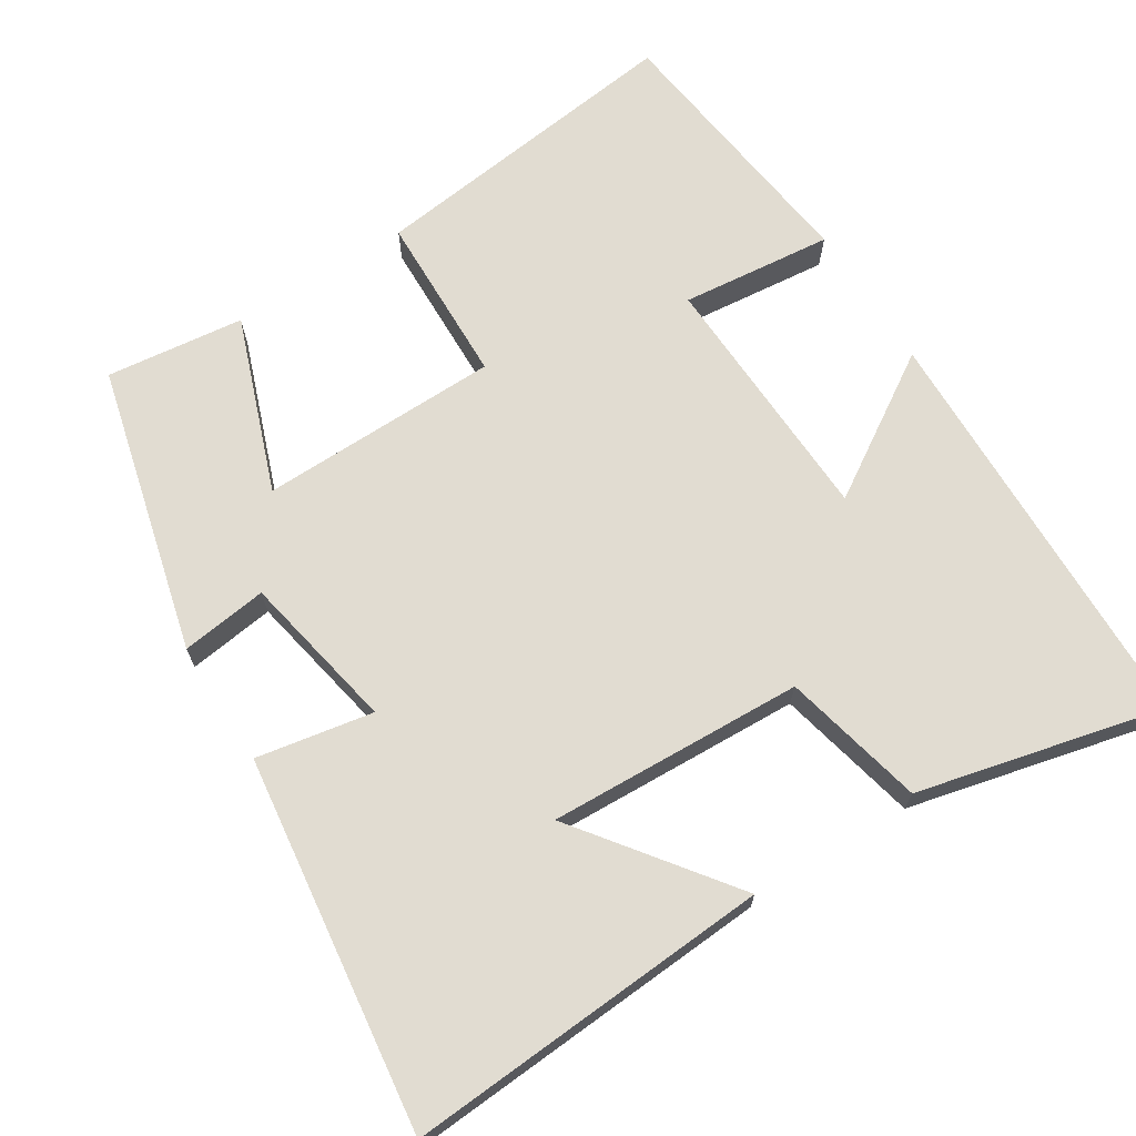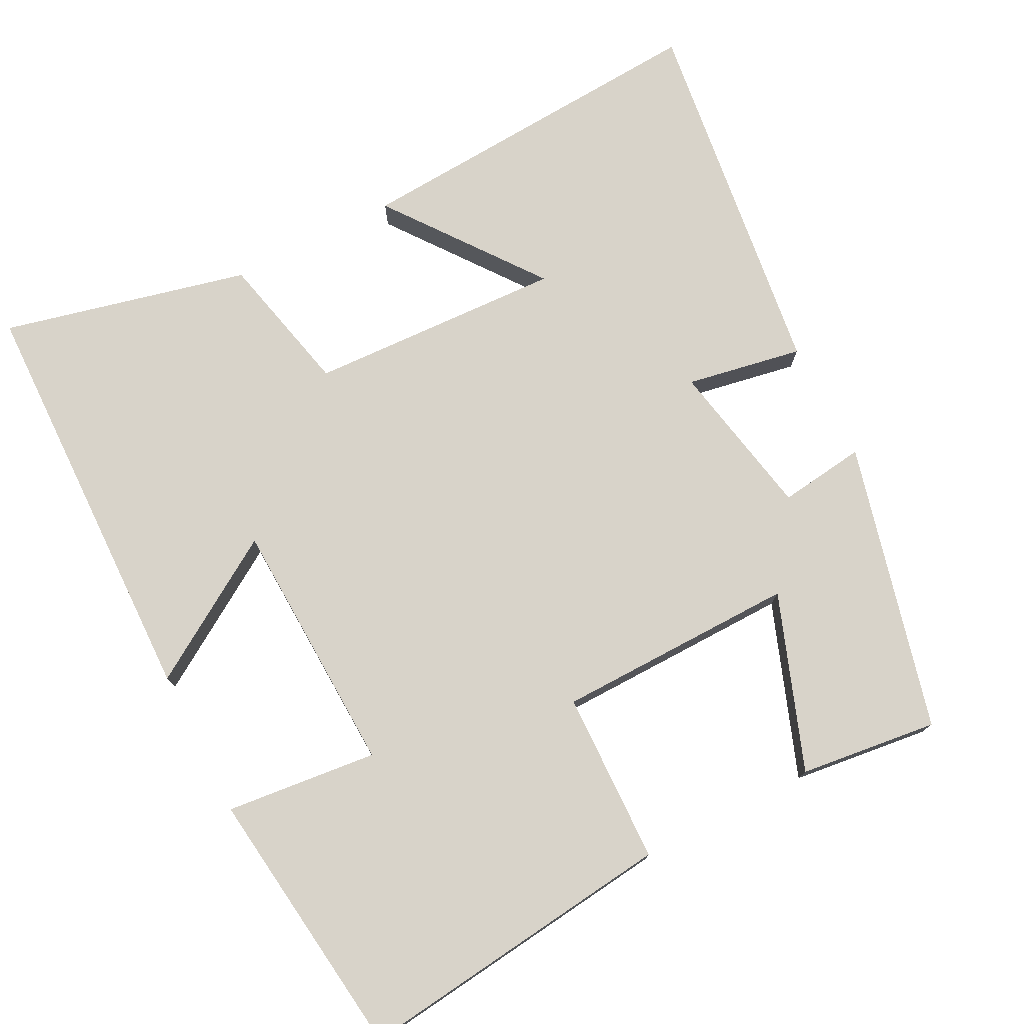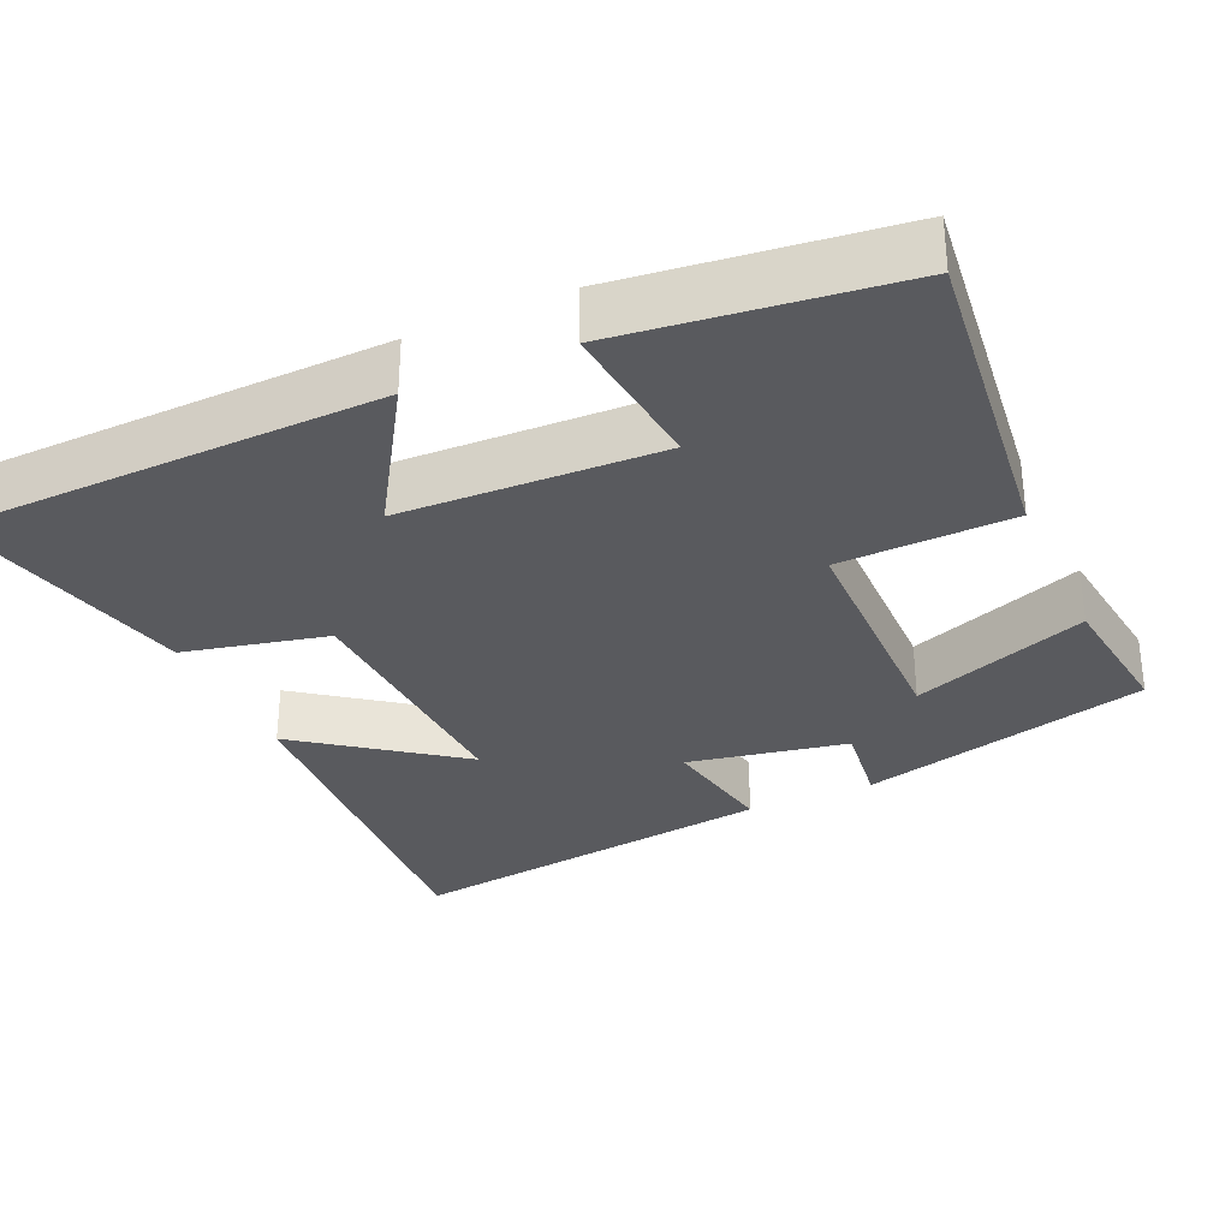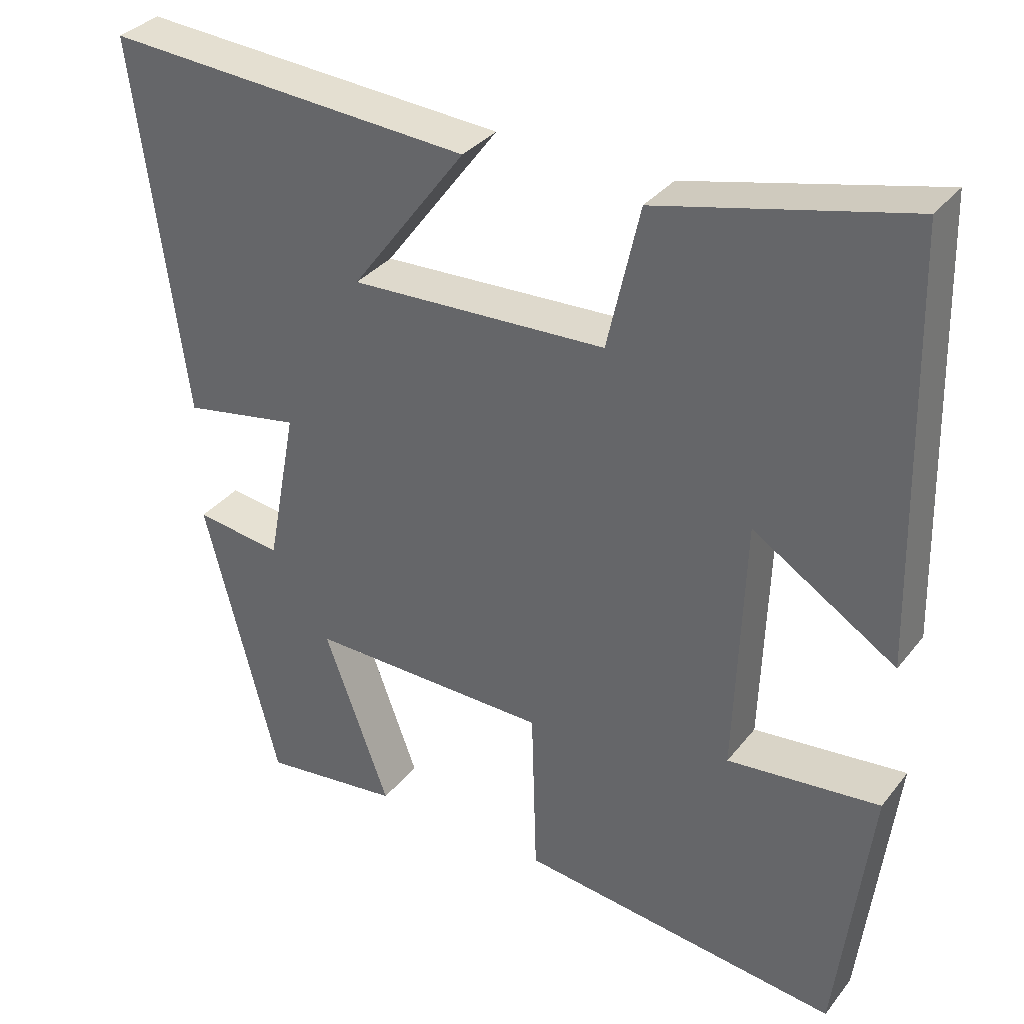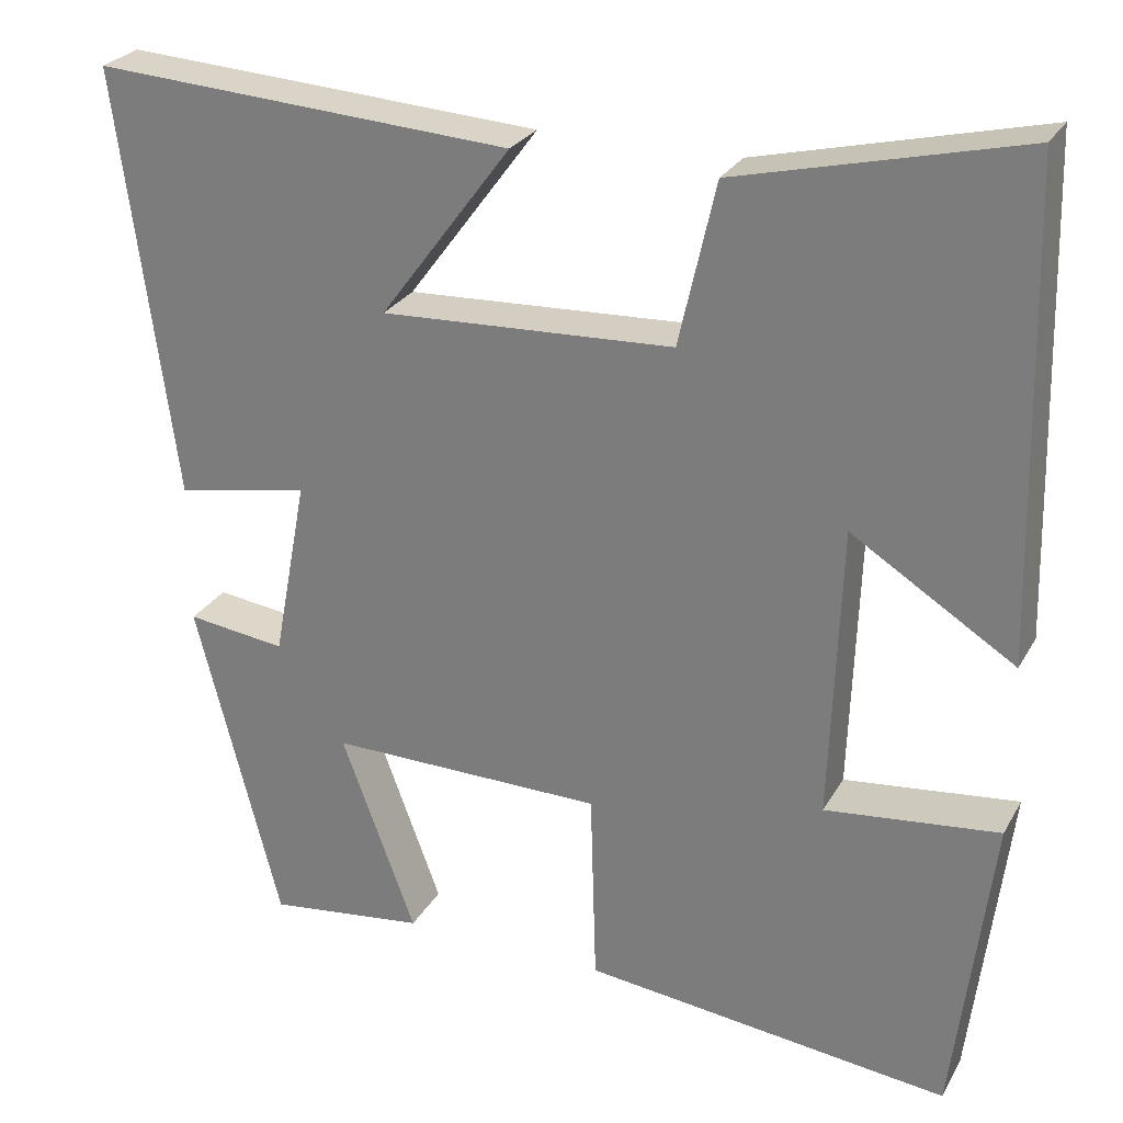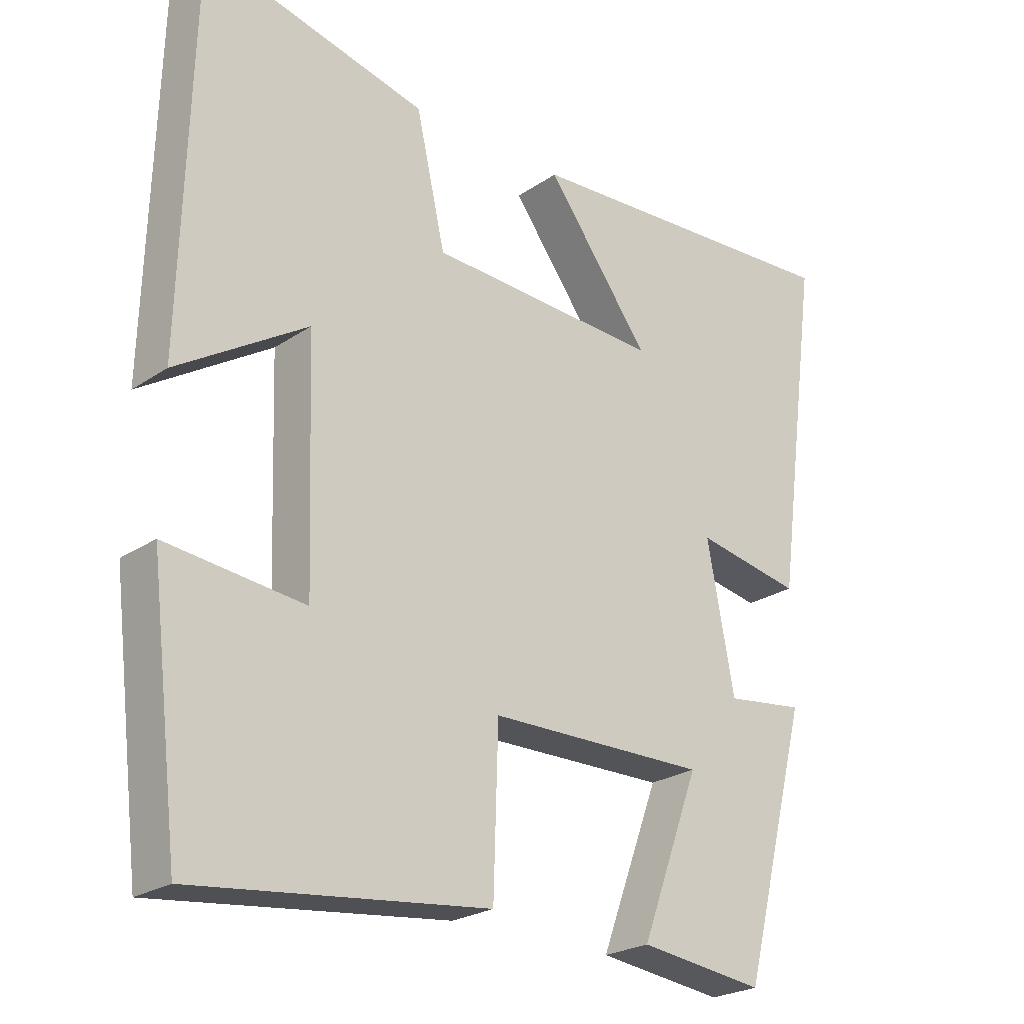
<metadata>
{"format":"obj","ext":"obj","renderer":"f3d","projection":"perspective","resolution":1024,"background":"white","views":[{"elev":69.0,"azim":-32.5,"up":"+Y"},{"elev":75.9,"azim":152.6,"up":"+Y"},{"elev":-31.5,"azim":114.2,"up":"+Y"},{"elev":34.0,"azim":32.4,"up":"+Z"},{"elev":26.7,"azim":23.9,"up":"+Z"},{"elev":-24.0,"azim":138.1,"up":"+Z"}]}
</metadata>
<code>
v 0.485 0.07 0.58
v 0.5 0.07 0.016
v 0.309 0.07 0.136
v 0.297 0.07 -0.208
v 0.5 0.07 -0.186
v 0.456 0.07 -0.55
v 0.026 0.07 -0.5
v 0.019 0.07 -0.27
v -0.303 0.07 -0.266
v -0.216 0.07 -0.5
v -0.401 0.07 -0.523
v -0.5 0.07 -0.138
v -0.384 0.07 -0.153
v -0.344 0.07 0.059
v -0.5 0.07 0.03
v -0.567 0.07 0.53
v -0.077 0.07 0.5
v -0.23 0.07 0.294
v 0.112 0.07 0.31
v 0.155 0.07 0.5
v 0.485 0 0.58
v 0.5 0 0.016
v 0.309 0 0.136
v 0.297 0 -0.208
v 0.5 0 -0.186
v 0.456 0 -0.55
v 0.026 0 -0.5
v 0.019 0 -0.27
v -0.303 0 -0.266
v -0.216 0 -0.5
v -0.401 0 -0.523
v -0.5 0 -0.138
v -0.384 0 -0.153
v -0.344 0 0.059
v -0.5 0 0.03
v -0.567 0 0.53
v -0.077 0 0.5
v -0.23 0 0.294
v 0.112 0 0.31
v 0.155 0 0.5
f 1 2 3
f 20 1 3
f 19 20 3
f 18 19 3 4
f 15 16 17 18
f 14 15 18
f 13 14 18 4
f 11 12 13
f 10 11 13
f 9 10 13
f 8 9 13 4
f 6 7 8
f 5 6 8
f 4 5 8
f 23 22 21
f 23 21 40
f 23 40 39
f 24 23 39 38
f 38 37 36 35
f 38 35 34
f 24 38 34 33
f 33 32 31
f 33 31 30
f 33 30 29
f 24 33 29 28
f 28 27 26
f 28 26 25
f 28 25 24
f 1 21 22 2
f 2 22 23 3
f 3 23 24 4
f 4 24 25 5
f 5 25 26 6
f 6 26 27 7
f 7 27 28 8
f 8 28 29 9
f 9 29 30 10
f 10 30 31 11
f 11 31 32 12
f 12 32 33 13
f 13 33 34 14
f 14 34 35 15
f 15 35 36 16
f 16 36 37 17
f 17 37 38 18
f 18 38 39 19
f 19 39 40 20
f 20 40 21 1

</code>
